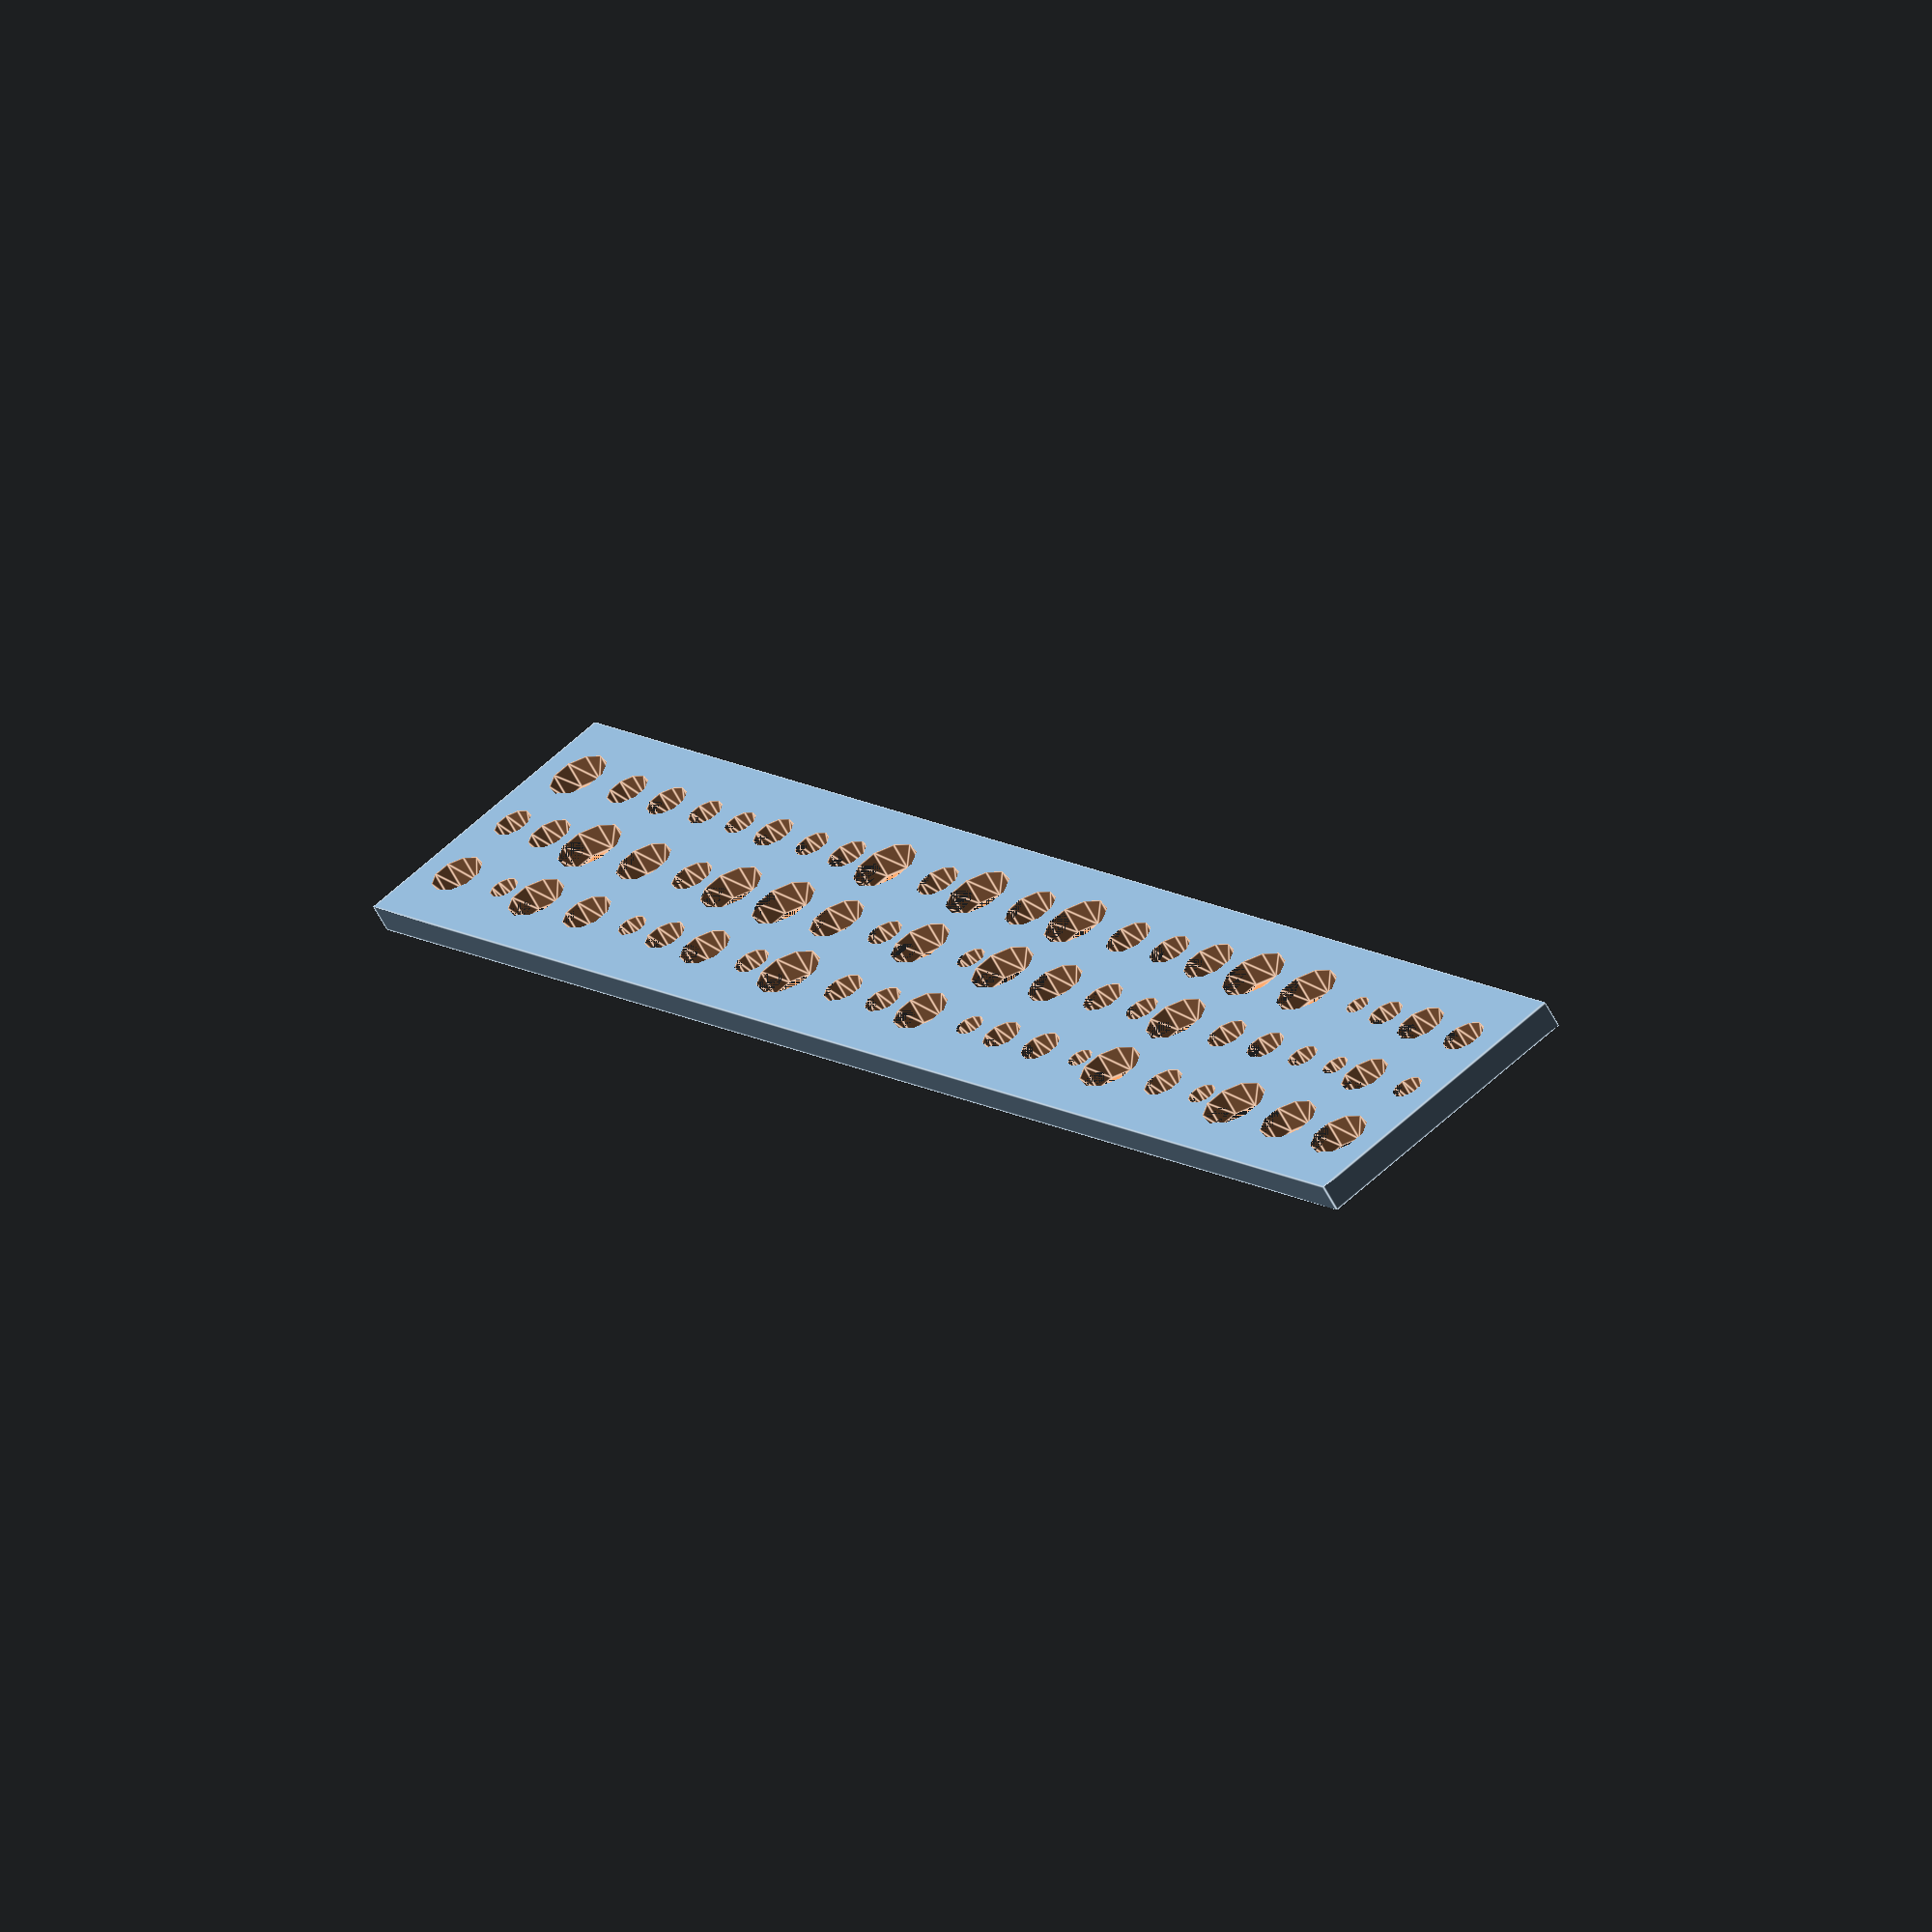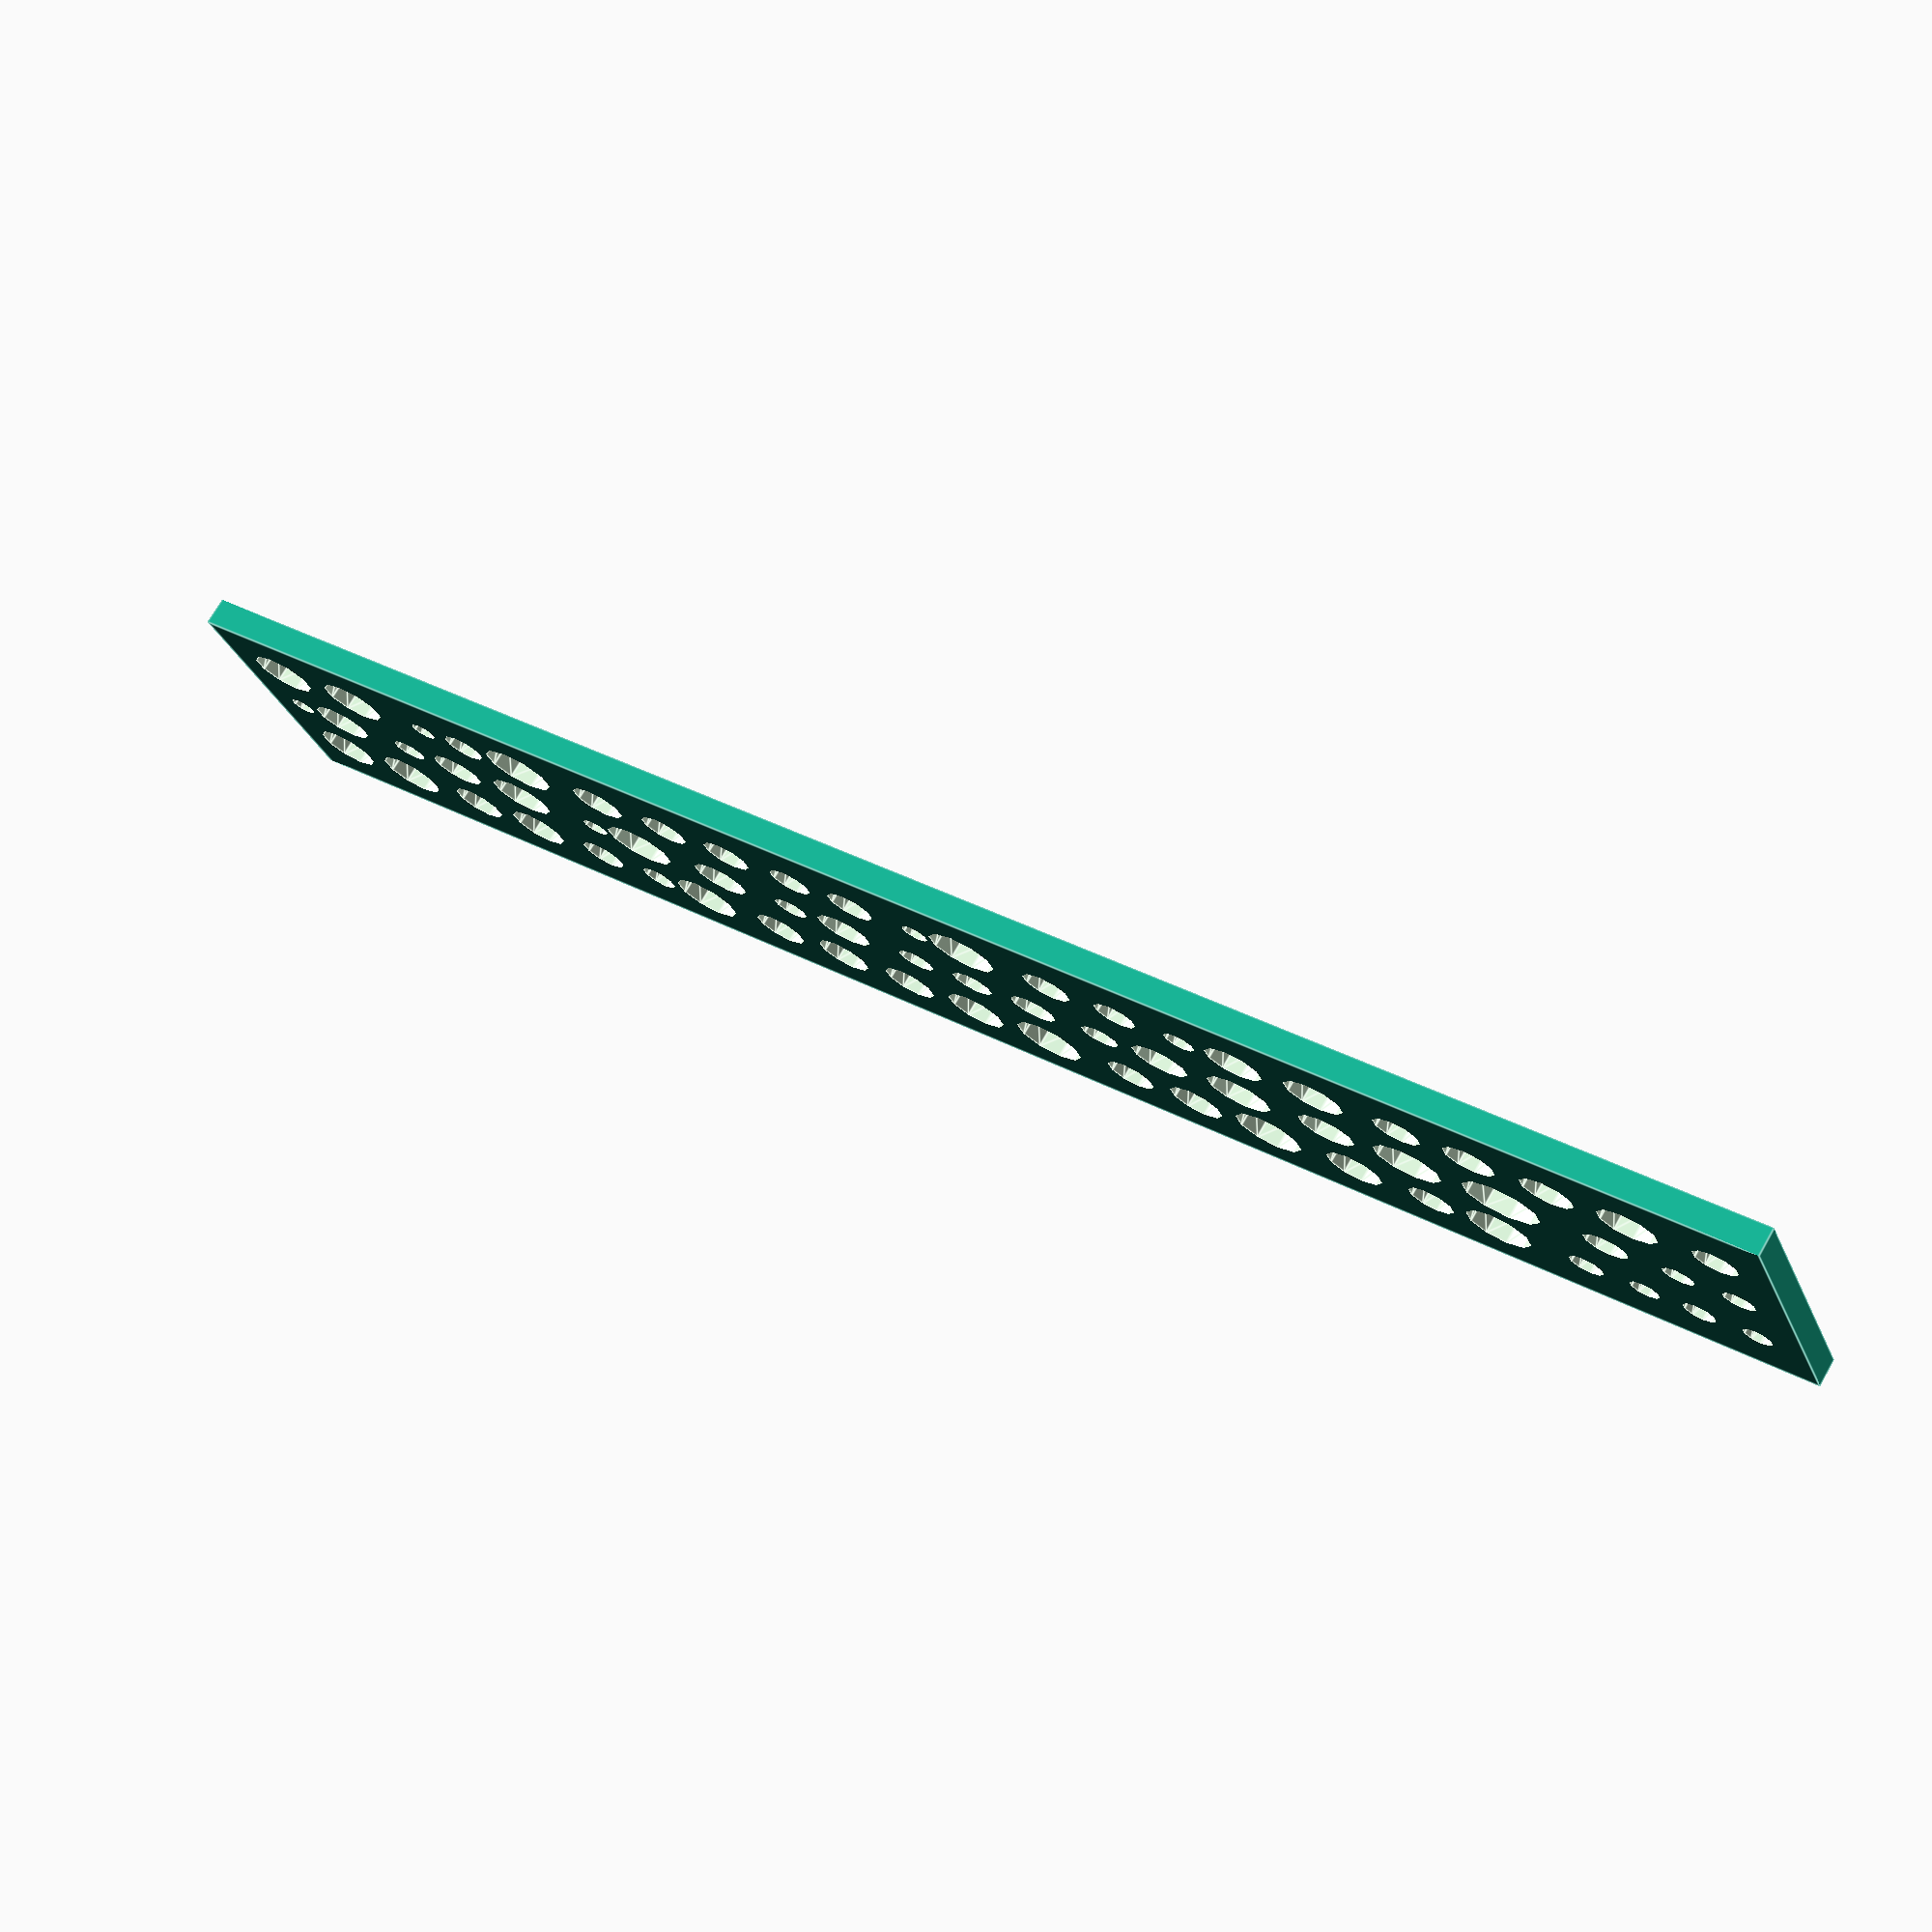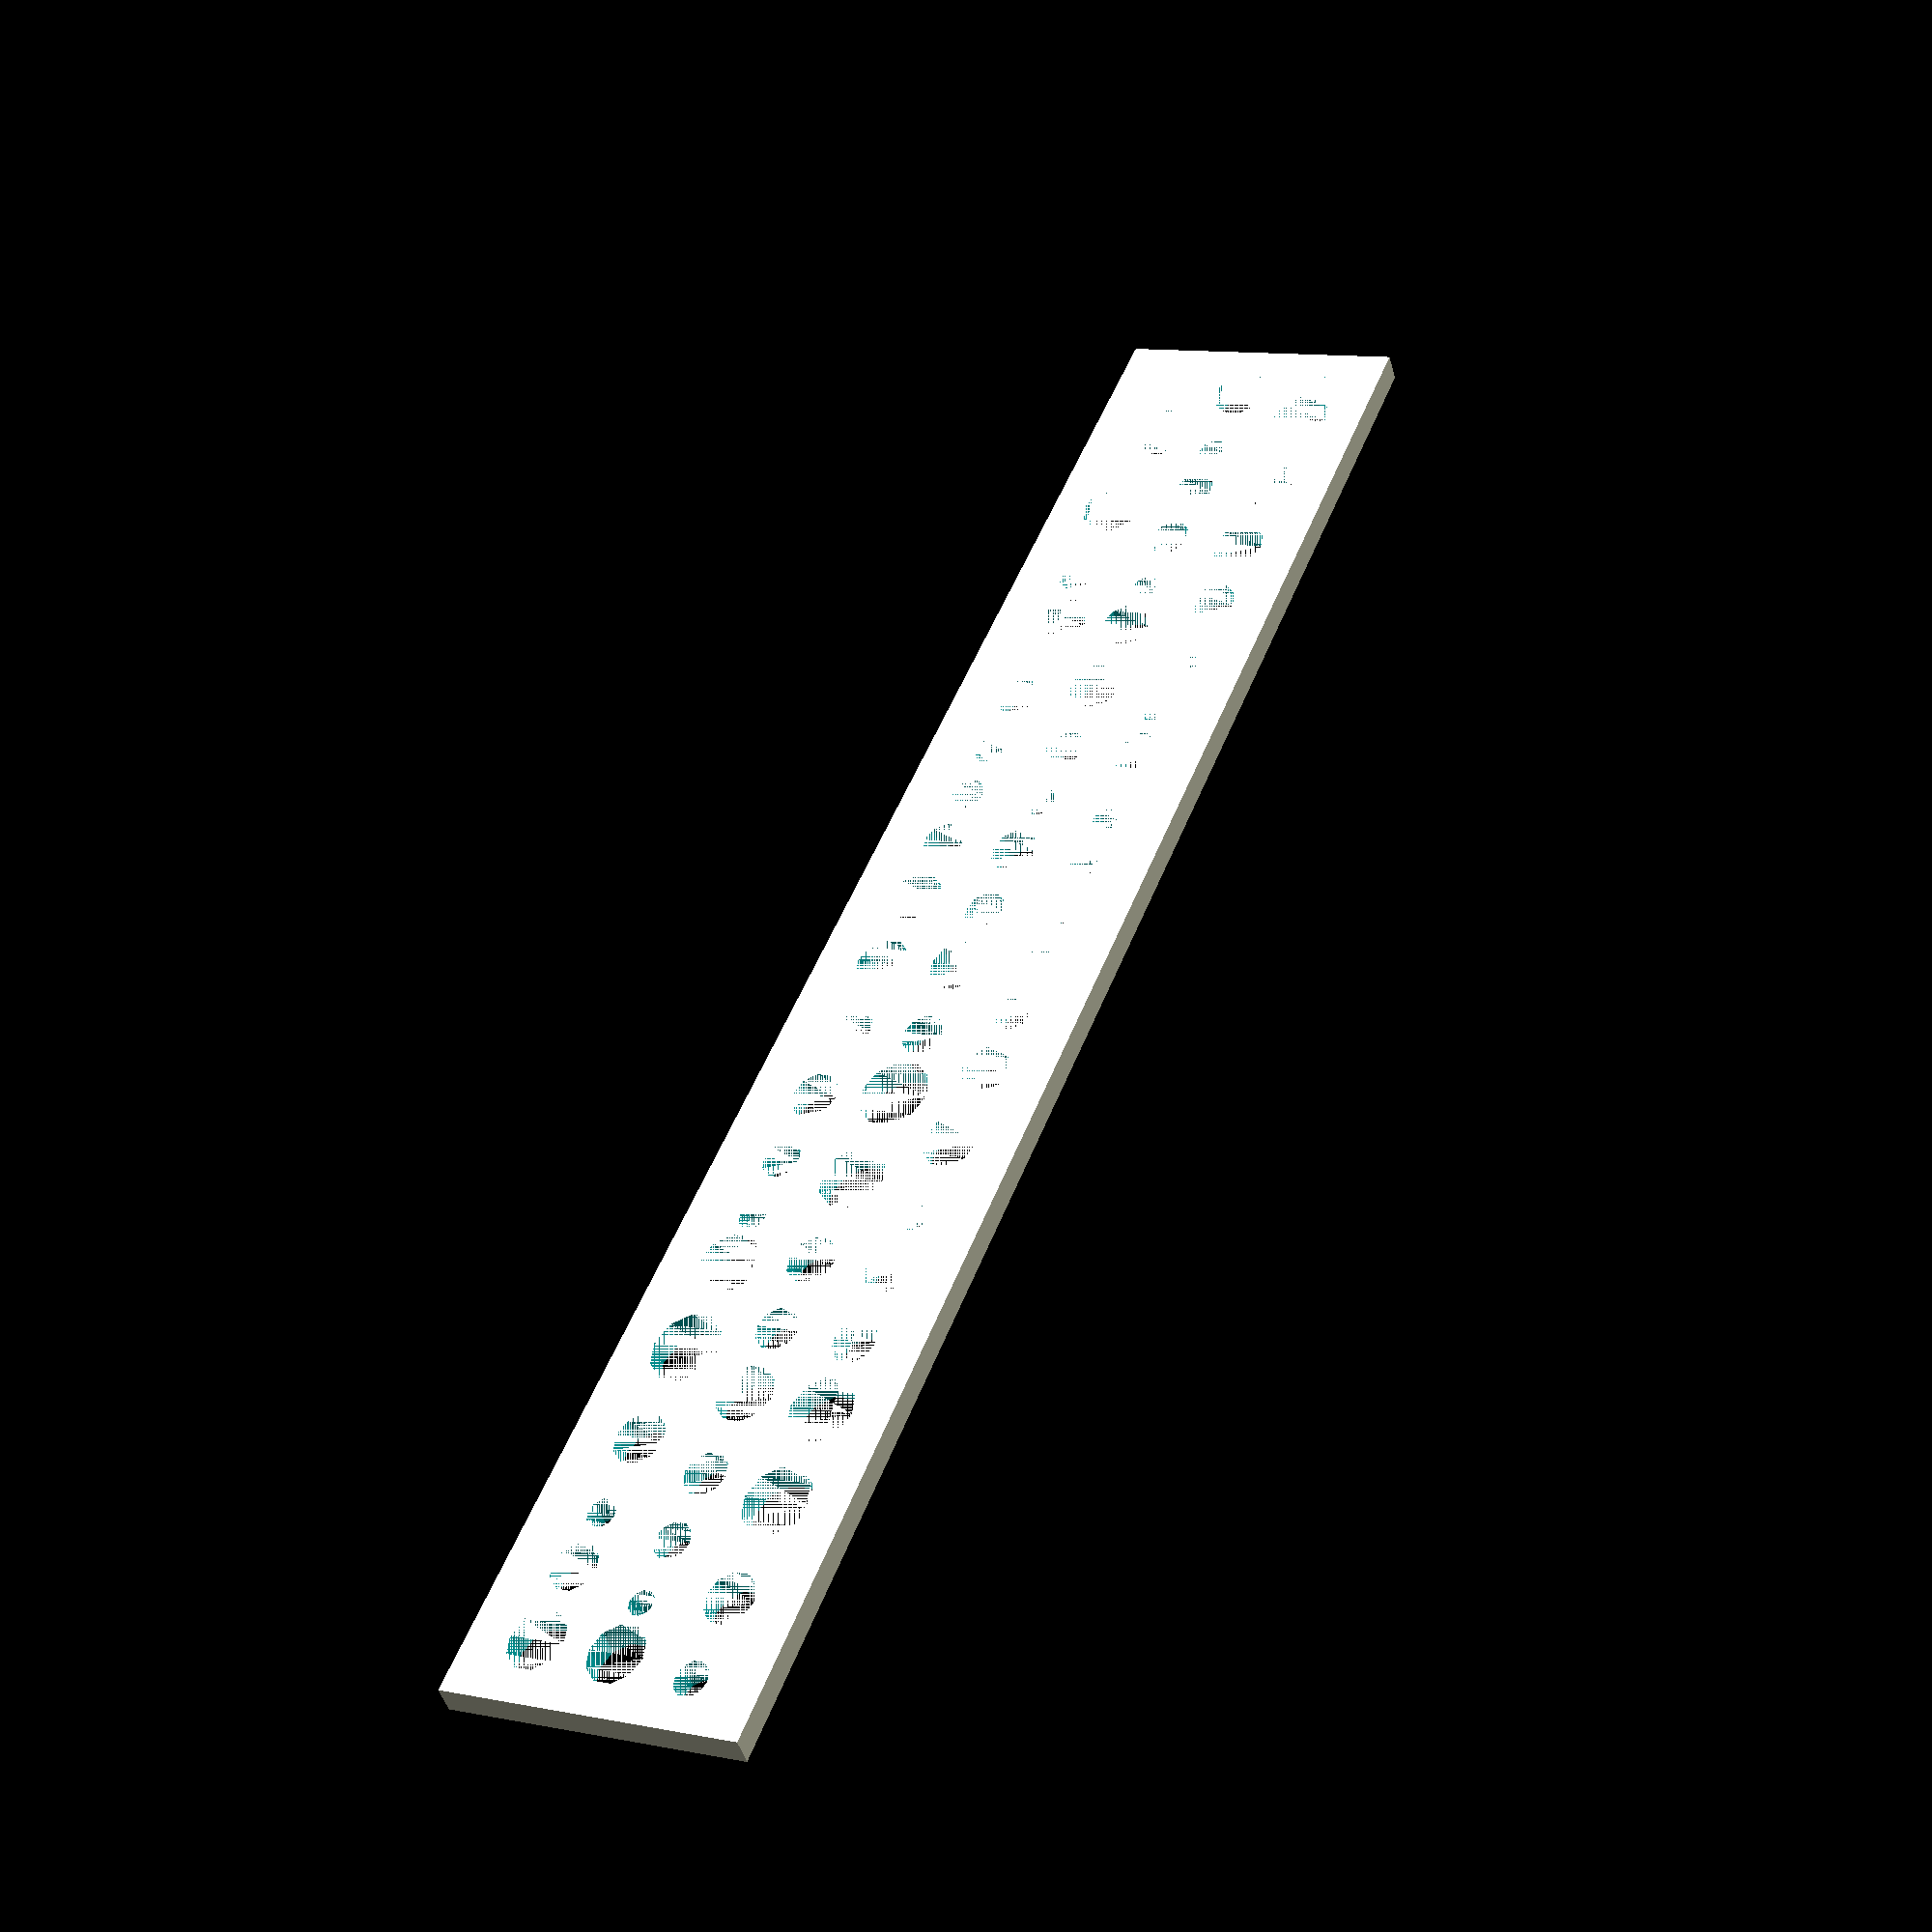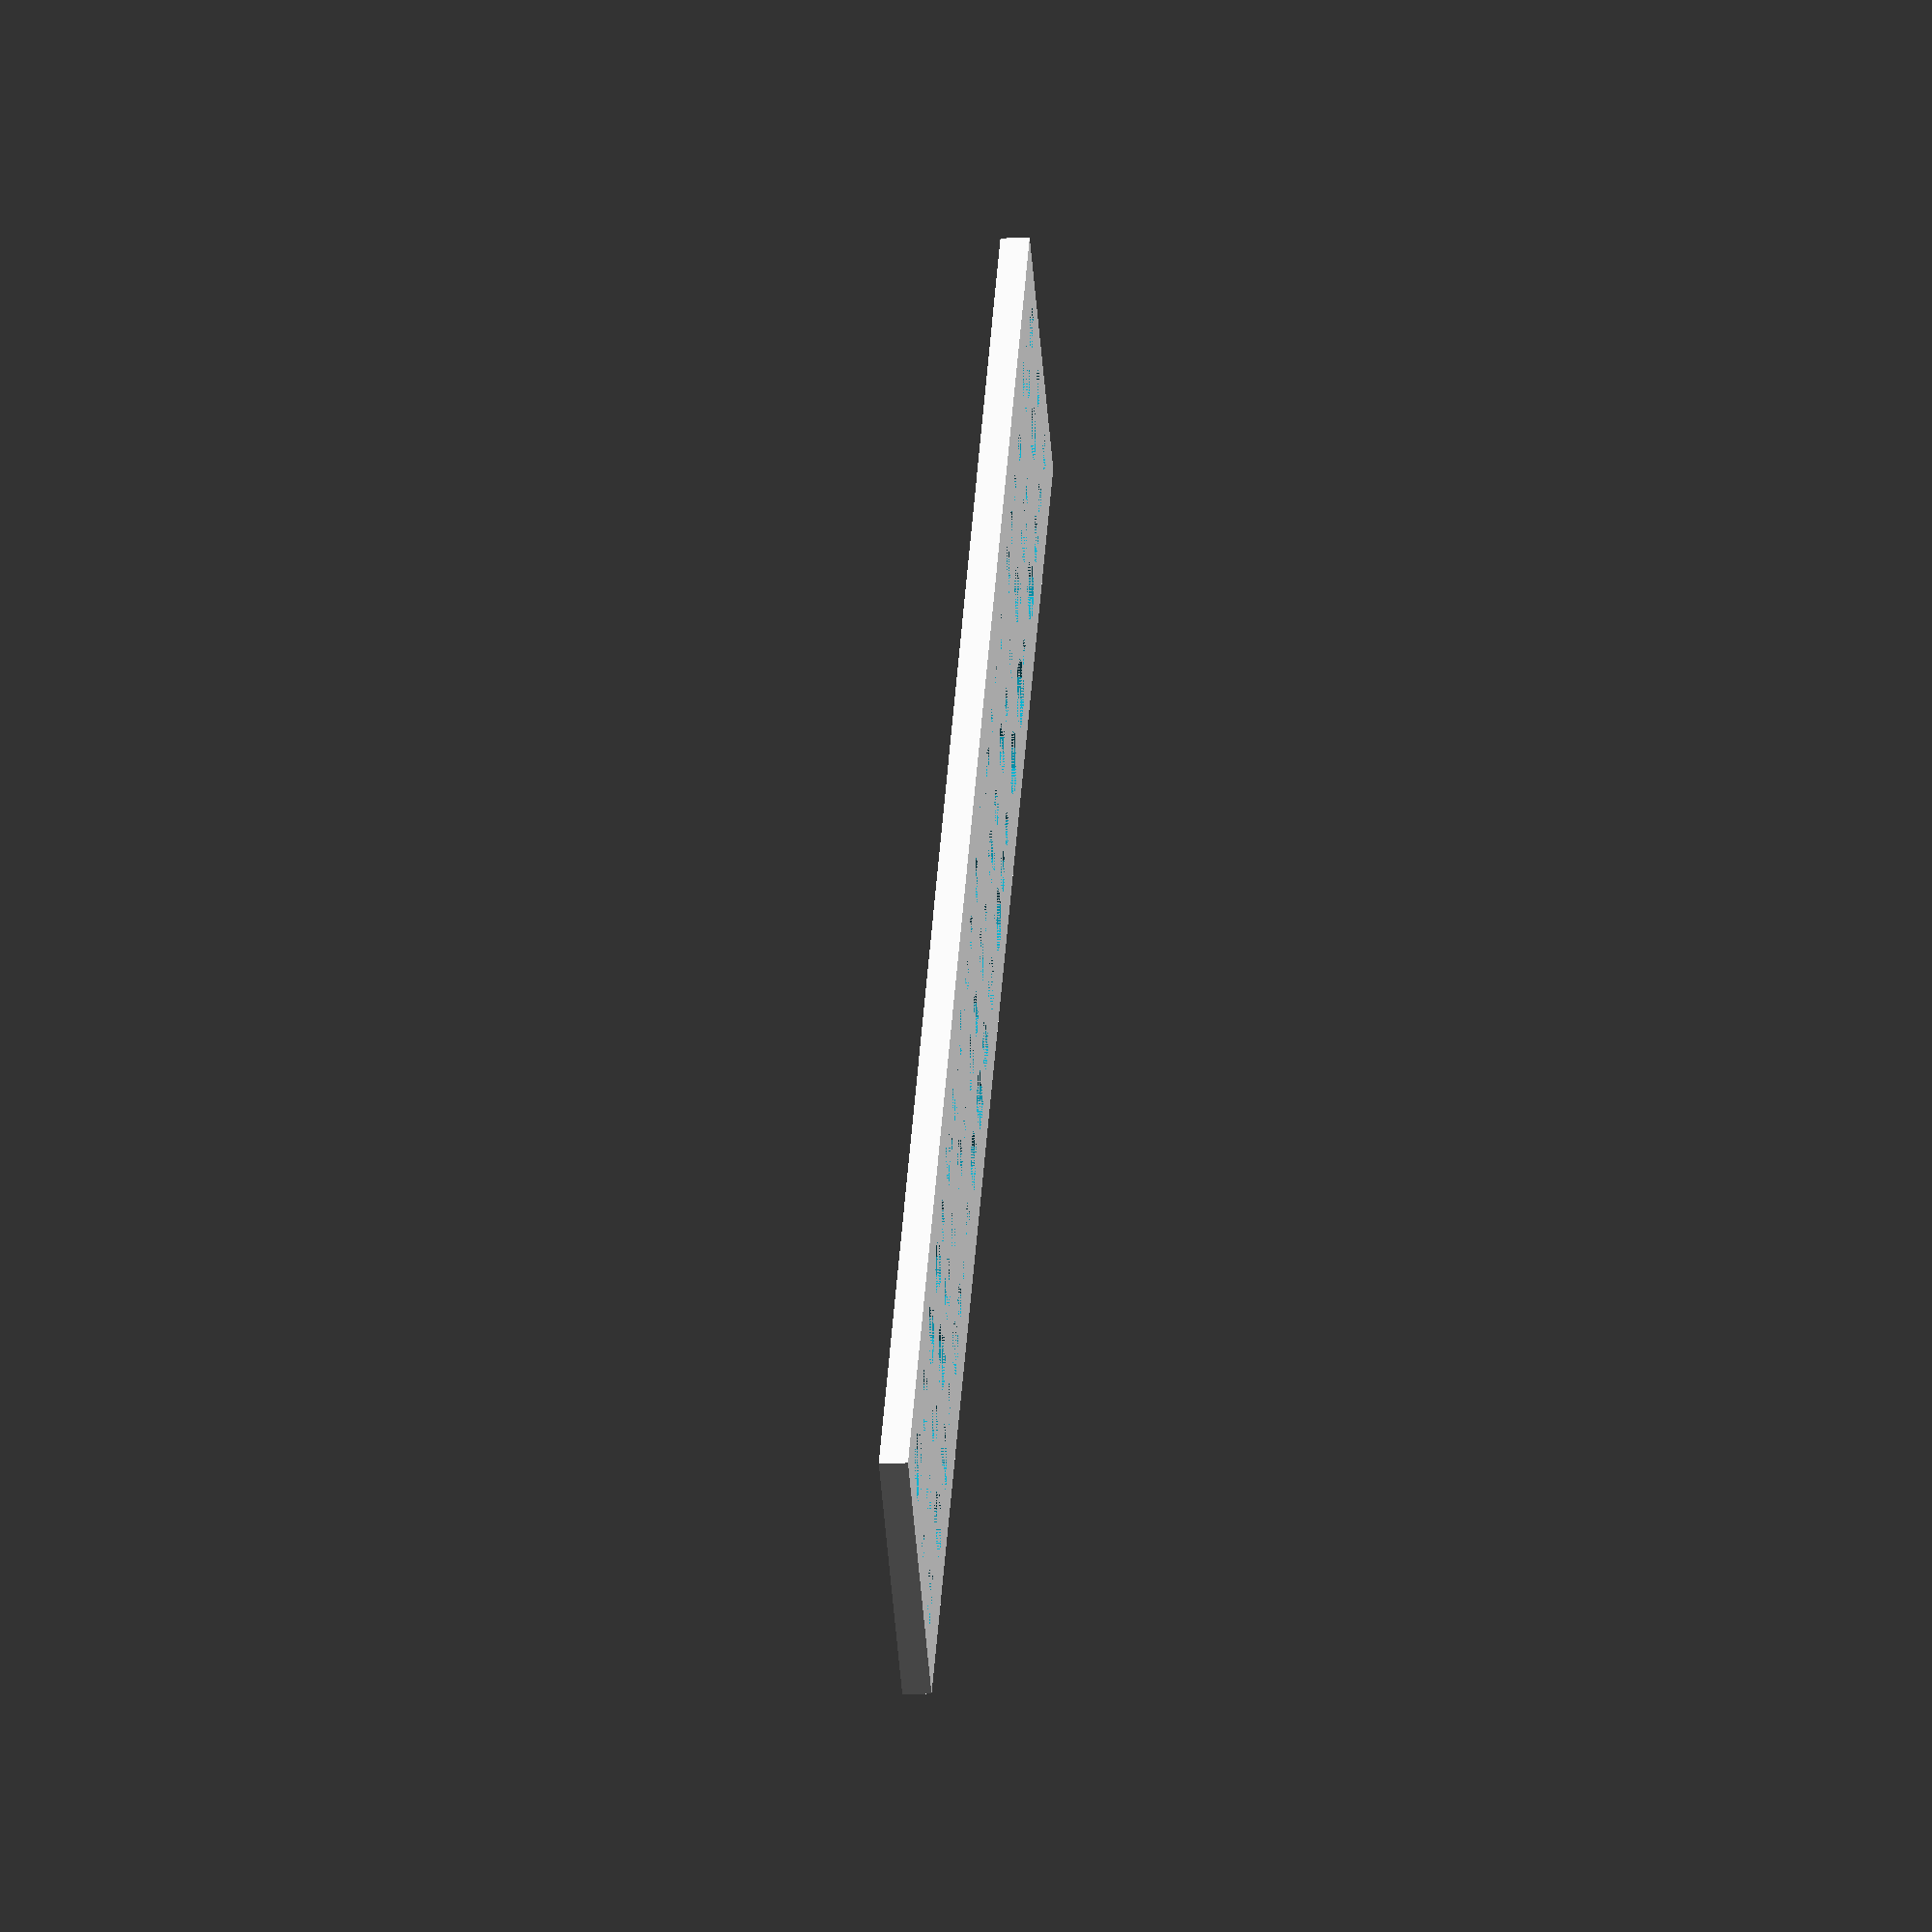
<openscad>
// A custom mesh facade for Dell Optiplex 9020
//  By Carsten Thue-Bludworth
//  February, 2022

// CONFIGURATION CONSTANTS
$fn = 1;
$fa = 0.4;
// The overlap amount to help OpenSCAD form unions & differences
_DELTA = 0.01;

// These are the dimensions of the base solid
BASE_WIDTH  = 26;
BASE_HEIGHT = 159;
BASE_THICKNESS = 2.5;
// The area around perimeter that is to be unaltered
MARGIN = 3;


// Creates the base solid for our facade
module base() {
    cube([BASE_WIDTH-_DELTA, BASE_HEIGHT, BASE_THICKNESS]);;
}

// This is the number of mesh cutouts we want in the x axis
MESH_N_X = 2;
MESH_N_Y = 20;
// This is the largest dimension of an individual hole
MESH_SIZE_X = 6;
MESH_SIZE_Y = 5;
// This is the spacing between holes in order to get
//  MESH_N_X holes within the allowable area
MESH_X_SPACING = (BASE_WIDTH - 2*MARGIN - MESH_SIZE_X) / MESH_N_X;
MESH_Y_SPACING = (BASE_HEIGHT - 2*MARGIN - MESH_SIZE_Y) / MESH_N_Y;

// Creates an upside down pyramid
module pyramid_mesh() {
    $fn = 4;
    translate([MESH_SIZE_X/2, MESH_SIZE_X/2, 0])
    rotate([0, 180, 0])
    rotate([0, 0, 45])
        cylinder(5, MESH_SIZE_X/sqrt(2), 0);
}

// Create a polygon
module polygon_mesh(num_sides = 6) {
    // bounding box must be MESH_SIZE_X by MESH_SIZE_Y
    $fn = num_sides;
    translate([MESH_SIZE_X/2, MESH_SIZE_X/2, 0])
    rotate([0, 0, rands(0, 360, 1)[0]])
    linear_extrude(height=10, center = true, convexity = 10, twist = 0)
        circle(d = MESH_SIZE_X);
}

xs = rands(1, MESH_SIZE_X/2, MESH_N_X);
ys = rands(1, MESH_SIZE_Y/2, MESH_N_Y);
// Create a series of circular holes
module bubble_mesh(radius, n, spacing=2) {
    $fn = 10;
    if(n == 0) {
        translate([MESH_SIZE_X/2, radius, 0])
//        translate([MESH_SIZE_X/2, radius, 0])
            cylinder(BASE_THICKNESS+_DELTA, radius, radius);
    } else {
        translate([MESH_SIZE_X/2, radius, 0])
//        translate([MESH_SIZE_X/2, radius, 0])
            cylinder(BASE_THICKNESS+_DELTA, radius, radius);
        $r = rands(1, MESH_SIZE_X/2, 1)[0];
        translate([0, $r + radius + spacing, 0])
            bubble_mesh($r, n-1, spacing);
    }
}

// Here is our main model
module main() {
    difference() {
        base();
        for(i = [0 : 1 : MESH_N_X]) {
            translate([MARGIN + i*MESH_X_SPACING, MARGIN, 0])
                //polygon_mesh(3);
                //pyramid_mesh();
                resize([0, BASE_HEIGHT-2*MARGIN, 0])
                    bubble_mesh(rands(1, MESH_SIZE_X/2, 1)[0], 21);
        }
    }
}

main();
//resize([0, 100, 0])
//bubble_mesh(rands(1, MESH_SIZE_X/2, 1)[0], 10);
</openscad>
<views>
elev=242.0 azim=145.0 roll=152.4 proj=o view=edges
elev=287.0 azim=248.2 roll=29.8 proj=p view=edges
elev=225.6 azim=158.4 roll=344.9 proj=p view=wireframe
elev=9.0 azim=319.9 roll=95.8 proj=o view=solid
</views>
